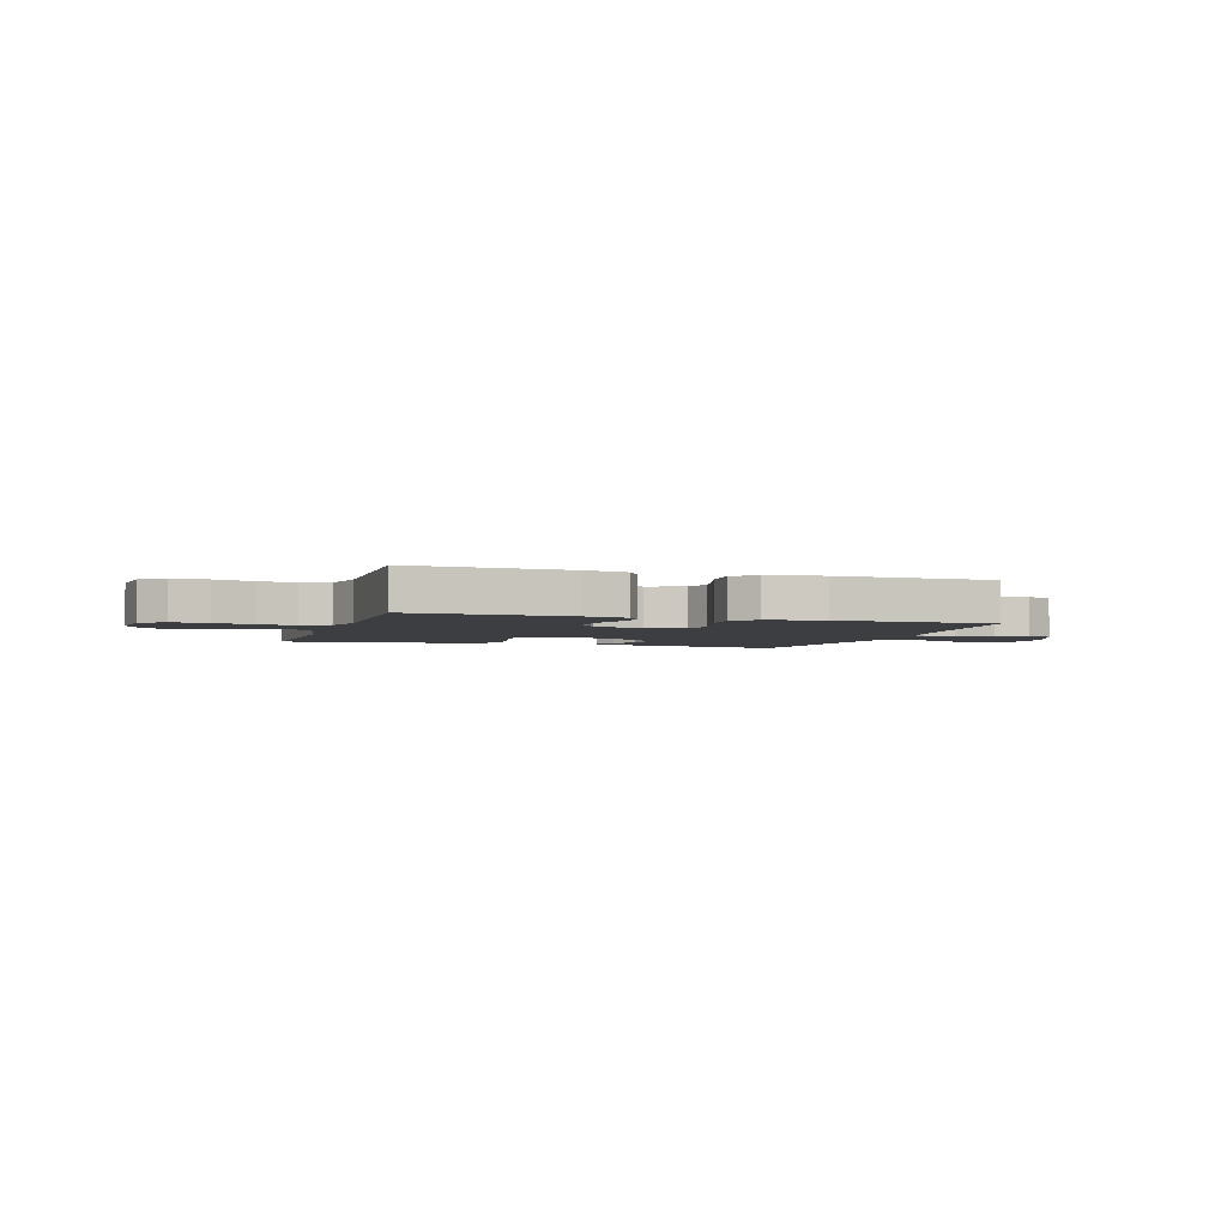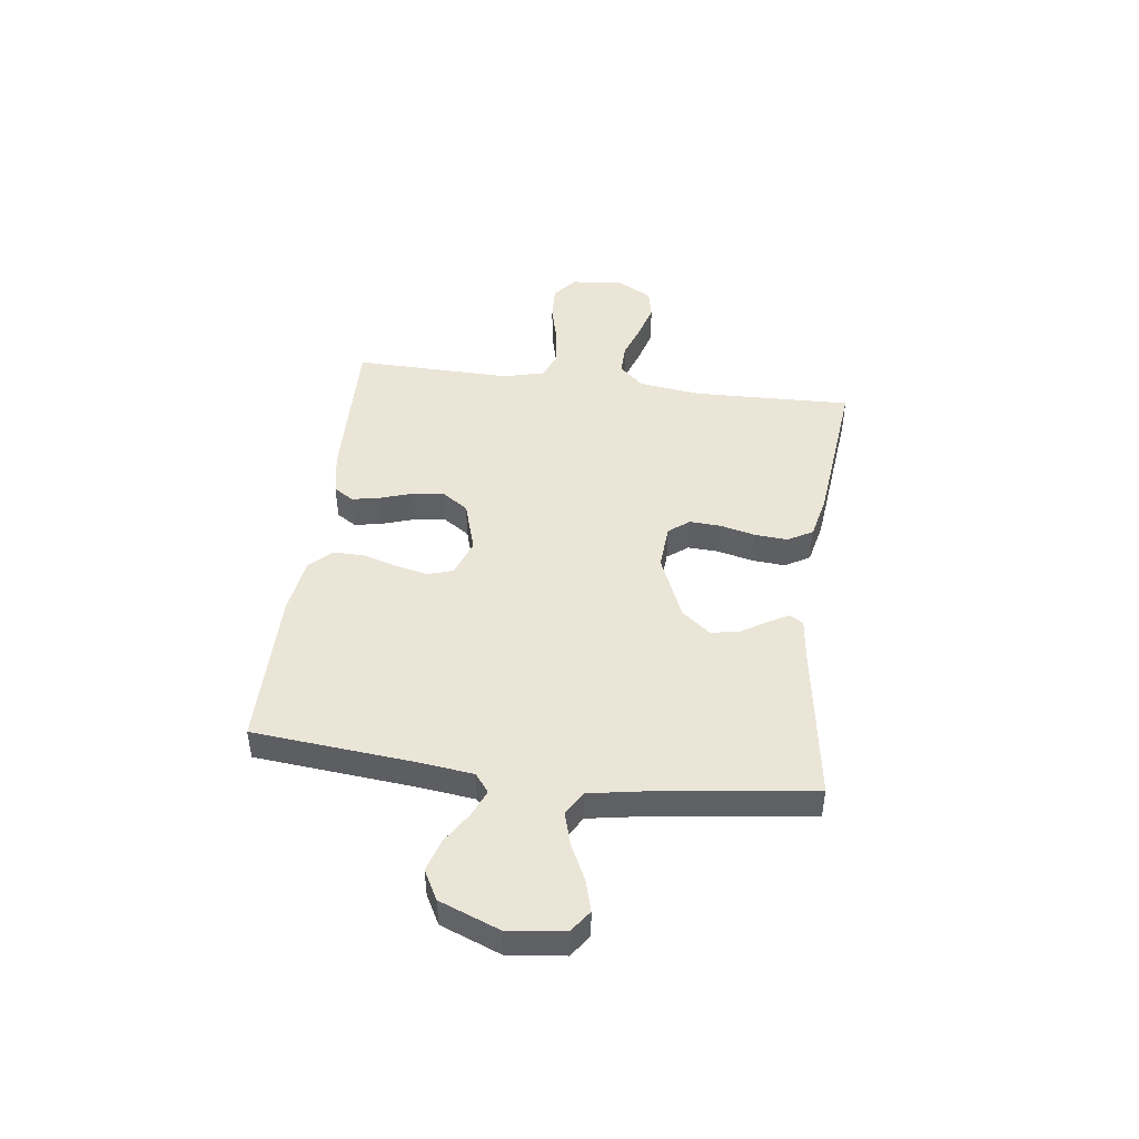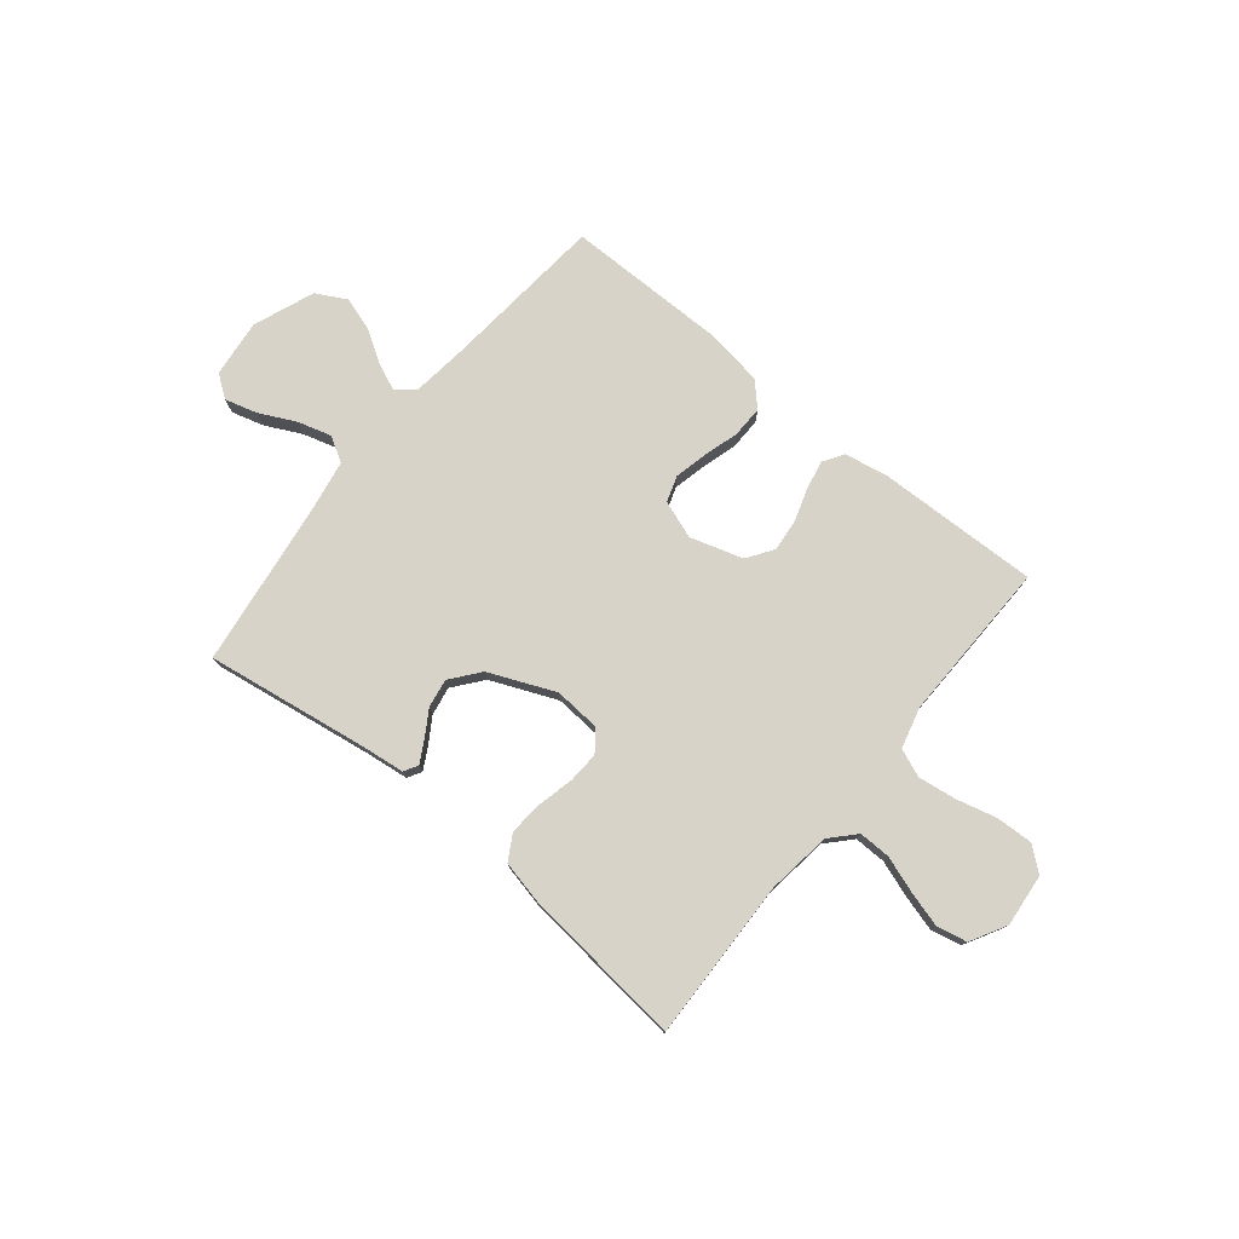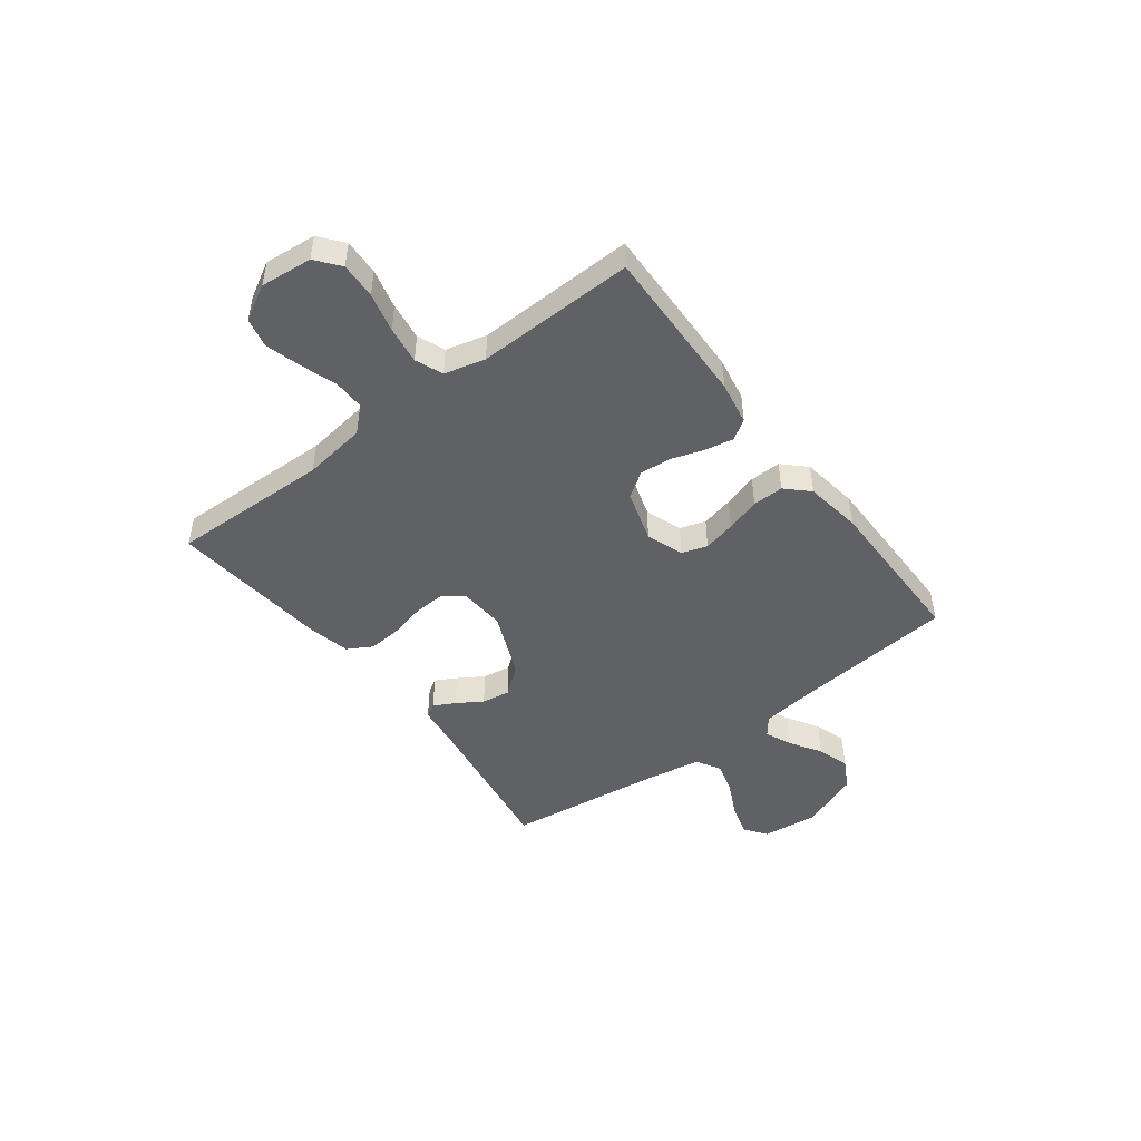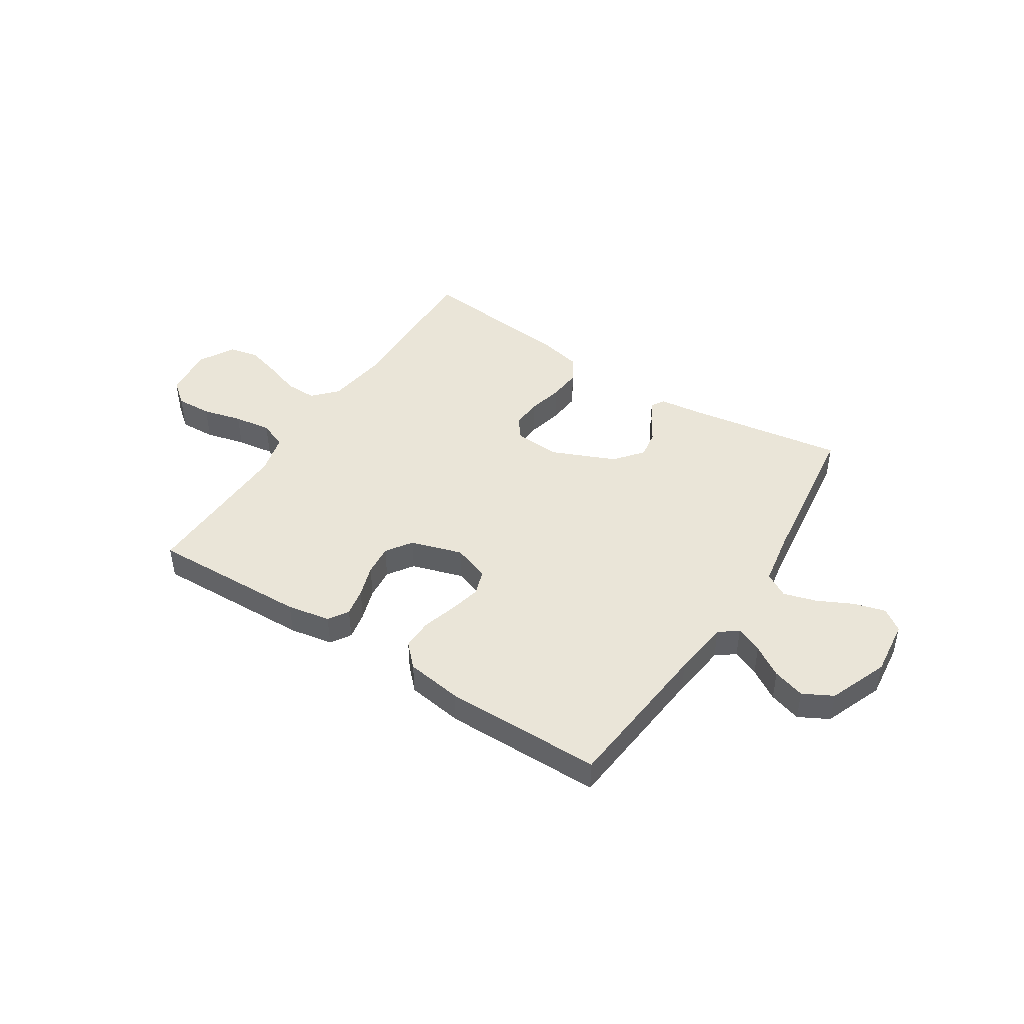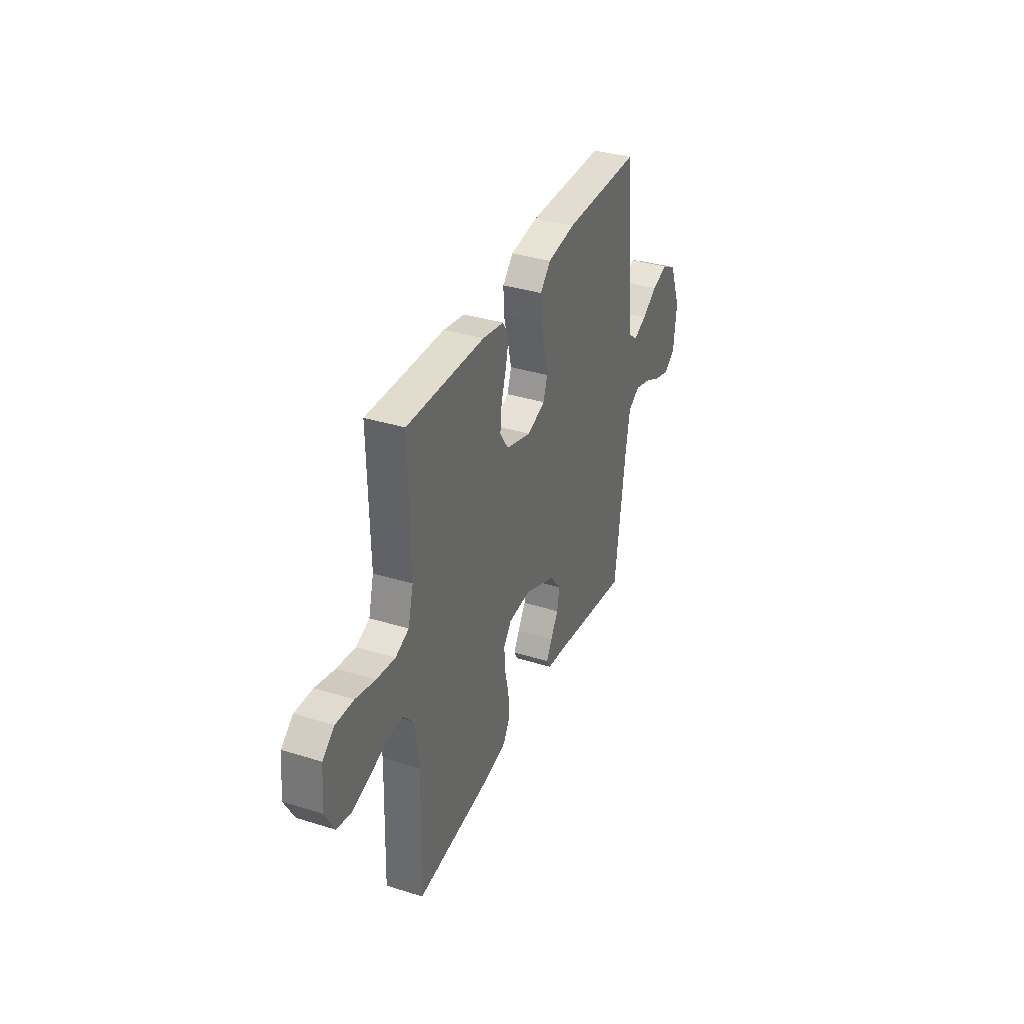
<metadata>
{"format":"obj","ext":"obj","renderer":"f3d","projection":"perspective","resolution":1024,"background":"white","views":[{"elev":-3.3,"azim":-17.7,"up":"+Y"},{"elev":45.9,"azim":97.4,"up":"+Y"},{"elev":76.9,"azim":-140.8,"up":"+Y"},{"elev":-47.7,"azim":-52.7,"up":"+Y"},{"elev":44.9,"azim":32.8,"up":"+Y"},{"elev":35.5,"azim":-67.6,"up":"+Z"}]}
</metadata>
<code>
v 0.5 0.07 0.5
v 0.528 0.07 0.2
v 0.541 0.07 0.092
v 0.576 0.07 0.065
v 0.627 0.07 0.087
v 0.686 0.07 0.124
v 0.747 0.07 0.143
v 0.803 0.07 0.113
v 0.847 0.07 0
v 0.835 0.07 -0.107
v 0.793 0.07 -0.137
v 0.733 0.07 -0.12
v 0.666 0.07 -0.087
v 0.604 0.07 -0.069
v 0.558 0.07 -0.096
v 0.54 0.07 -0.2
v 0.5 0.07 -0.5
v 0.2 0.07 -0.454
v 0.119 0.07 -0.444
v 0.104 0.07 -0.418
v 0.126 0.07 -0.378
v 0.156 0.07 -0.33
v 0.165 0.07 -0.277
v 0.122 0.07 -0.223
v 0 0.07 -0.171
v -0.086 0.07 -0.177
v -0.116 0.07 -0.216
v -0.113 0.07 -0.274
v -0.097 0.07 -0.341
v -0.092 0.07 -0.404
v -0.119 0.07 -0.451
v -0.2 0.07 -0.469
v -0.5 0.07 -0.5
v -0.491 0.07 -0.2
v -0.507 0.07 -0.081
v -0.549 0.07 -0.036
v -0.608 0.07 -0.037
v -0.675 0.07 -0.06
v -0.742 0.07 -0.079
v -0.798 0.07 -0.067
v -0.835 0.07 0
v -0.825 0.07 0.098
v -0.78 0.07 0.134
v -0.712 0.07 0.131
v -0.637 0.07 0.112
v -0.566 0.07 0.102
v -0.514 0.07 0.123
v -0.494 0.07 0.2
v -0.5 0.07 0.5
v -0.2 0.07 0.491
v -0.118 0.07 0.476
v -0.094 0.07 0.438
v -0.105 0.07 0.384
v -0.125 0.07 0.323
v -0.131 0.07 0.264
v -0.098 0.07 0.215
v 0 0.07 0.185
v 0.07 0.07 0.21
v 0.086 0.07 0.258
v 0.072 0.07 0.32
v 0.053 0.07 0.384
v 0.052 0.07 0.443
v 0.093 0.07 0.485
v 0.2 0.07 0.501
v 0.5 0 0.5
v 0.528 0 0.2
v 0.541 0 0.092
v 0.576 0 0.065
v 0.627 0 0.087
v 0.686 0 0.124
v 0.747 0 0.143
v 0.803 0 0.113
v 0.847 0 0
v 0.835 0 -0.107
v 0.793 0 -0.137
v 0.733 0 -0.12
v 0.666 0 -0.087
v 0.604 0 -0.069
v 0.558 0 -0.096
v 0.54 0 -0.2
v 0.5 0 -0.5
v 0.2 0 -0.454
v 0.119 0 -0.444
v 0.104 0 -0.418
v 0.126 0 -0.378
v 0.156 0 -0.33
v 0.165 0 -0.277
v 0.122 0 -0.223
v 0 0 -0.171
v -0.086 0 -0.177
v -0.116 0 -0.216
v -0.113 0 -0.274
v -0.097 0 -0.341
v -0.092 0 -0.404
v -0.119 0 -0.451
v -0.2 0 -0.469
v -0.5 0 -0.5
v -0.491 0 -0.2
v -0.507 0 -0.081
v -0.549 0 -0.036
v -0.608 0 -0.037
v -0.675 0 -0.06
v -0.742 0 -0.079
v -0.798 0 -0.067
v -0.835 0 0
v -0.825 0 0.098
v -0.78 0 0.134
v -0.712 0 0.131
v -0.637 0 0.112
v -0.566 0 0.102
v -0.514 0 0.123
v -0.494 0 0.2
v -0.5 0 0.5
v -0.2 0 0.491
v -0.118 0 0.476
v -0.094 0 0.438
v -0.105 0 0.384
v -0.125 0 0.323
v -0.131 0 0.264
v -0.098 0 0.215
v 0 0 0.185
v 0.07 0 0.21
v 0.086 0 0.258
v 0.072 0 0.32
v 0.053 0 0.384
v 0.052 0 0.443
v 0.093 0 0.485
v 0.2 0 0.501
f 64 1 2
f 63 64 2
f 62 63 2
f 61 62 2
f 60 61 2
f 59 60 2 3
f 58 59 3 4
f 57 58 4
f 52 53 54
f 51 52 54
f 50 51 54
f 49 50 54
f 48 49 54
f 47 48 54 55
f 46 47 55 56
f 43 44 45
f 42 43 45
f 41 42 45
f 40 41 45
f 39 40 45
f 38 39 45
f 37 38 45
f 36 37 45 46
f 46 56 57
f 36 46 57
f 35 36 57
f 32 33 34
f 31 32 34
f 30 31 34
f 29 30 34
f 28 29 34
f 27 28 34 35
f 20 21 22
f 19 20 22
f 18 19 22
f 18 22 23
f 17 18 23
f 16 17 23
f 15 16 23 24
f 11 12 13
f 10 11 13
f 9 10 13
f 8 9 13
f 7 8 13
f 6 7 13
f 5 6 13
f 4 5 13 14
f 15 24 25
f 14 15 25
f 4 14 25
f 57 4 25
f 35 57 25 26
f 26 27 35
f 66 65 128
f 66 128 127
f 66 127 126
f 66 126 125
f 66 125 124
f 67 66 124 123
f 68 67 123 122
f 68 122 121
f 118 117 116
f 118 116 115
f 118 115 114
f 118 114 113
f 118 113 112
f 119 118 112 111
f 120 119 111 110
f 109 108 107
f 109 107 106
f 109 106 105
f 109 105 104
f 109 104 103
f 109 103 102
f 109 102 101
f 110 109 101 100
f 121 120 110
f 121 110 100
f 121 100 99
f 98 97 96
f 98 96 95
f 98 95 94
f 98 94 93
f 98 93 92
f 99 98 92 91
f 86 85 84
f 86 84 83
f 86 83 82
f 87 86 82
f 87 82 81
f 87 81 80
f 88 87 80 79
f 77 76 75
f 77 75 74
f 77 74 73
f 77 73 72
f 77 72 71
f 77 71 70
f 77 70 69
f 78 77 69 68
f 89 88 79
f 89 79 78
f 89 78 68
f 89 68 121
f 90 89 121 99
f 99 91 90
f 1 65 66 2
f 2 66 67 3
f 3 67 68 4
f 4 68 69 5
f 5 69 70 6
f 6 70 71 7
f 7 71 72 8
f 8 72 73 9
f 9 73 74 10
f 10 74 75 11
f 11 75 76 12
f 12 76 77 13
f 13 77 78 14
f 14 78 79 15
f 15 79 80 16
f 16 80 81 17
f 17 81 82 18
f 18 82 83 19
f 19 83 84 20
f 20 84 85 21
f 21 85 86 22
f 22 86 87 23
f 23 87 88 24
f 24 88 89 25
f 25 89 90 26
f 26 90 91 27
f 27 91 92 28
f 28 92 93 29
f 29 93 94 30
f 30 94 95 31
f 31 95 96 32
f 32 96 97 33
f 33 97 98 34
f 34 98 99 35
f 35 99 100 36
f 36 100 101 37
f 37 101 102 38
f 38 102 103 39
f 39 103 104 40
f 40 104 105 41
f 41 105 106 42
f 42 106 107 43
f 43 107 108 44
f 44 108 109 45
f 45 109 110 46
f 46 110 111 47
f 47 111 112 48
f 48 112 113 49
f 49 113 114 50
f 50 114 115 51
f 51 115 116 52
f 52 116 117 53
f 53 117 118 54
f 54 118 119 55
f 55 119 120 56
f 56 120 121 57
f 57 121 122 58
f 58 122 123 59
f 59 123 124 60
f 60 124 125 61
f 61 125 126 62
f 62 126 127 63
f 63 127 128 64
f 64 128 65 1

</code>
